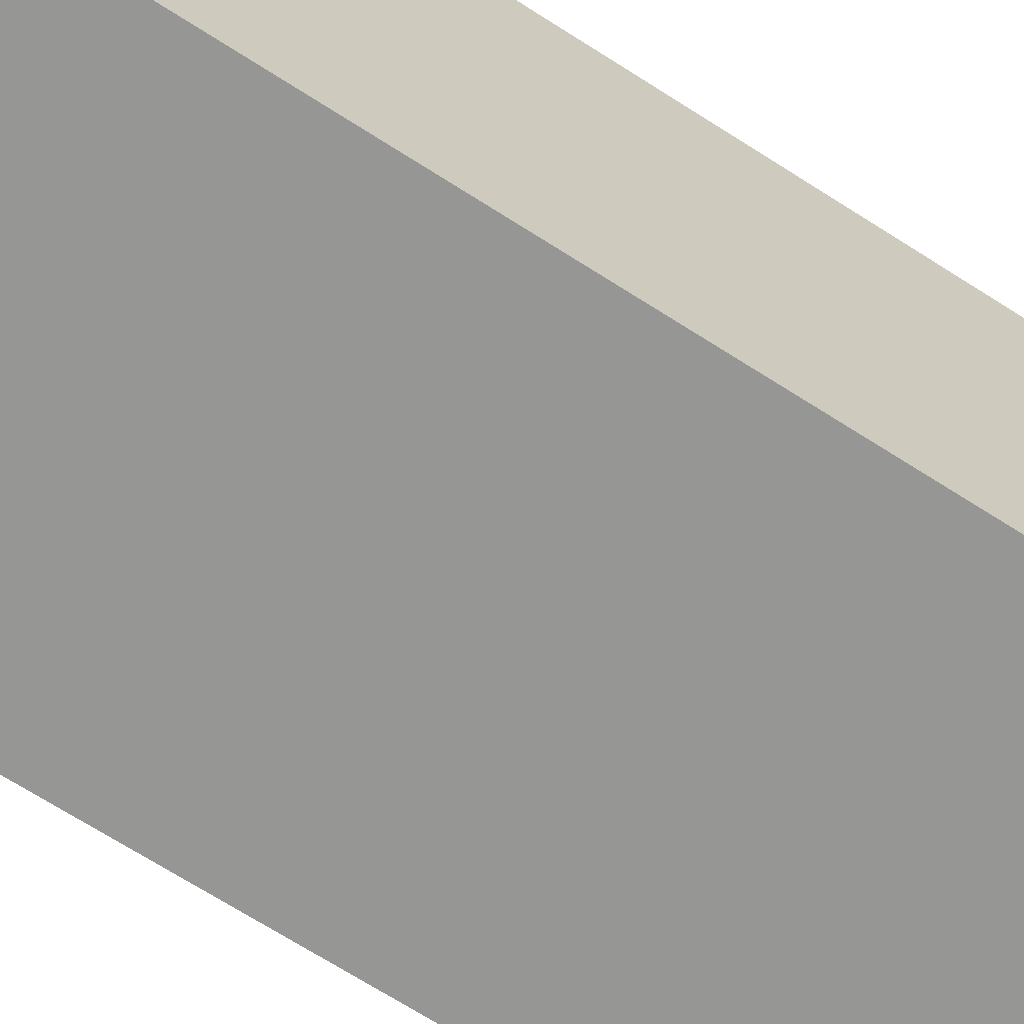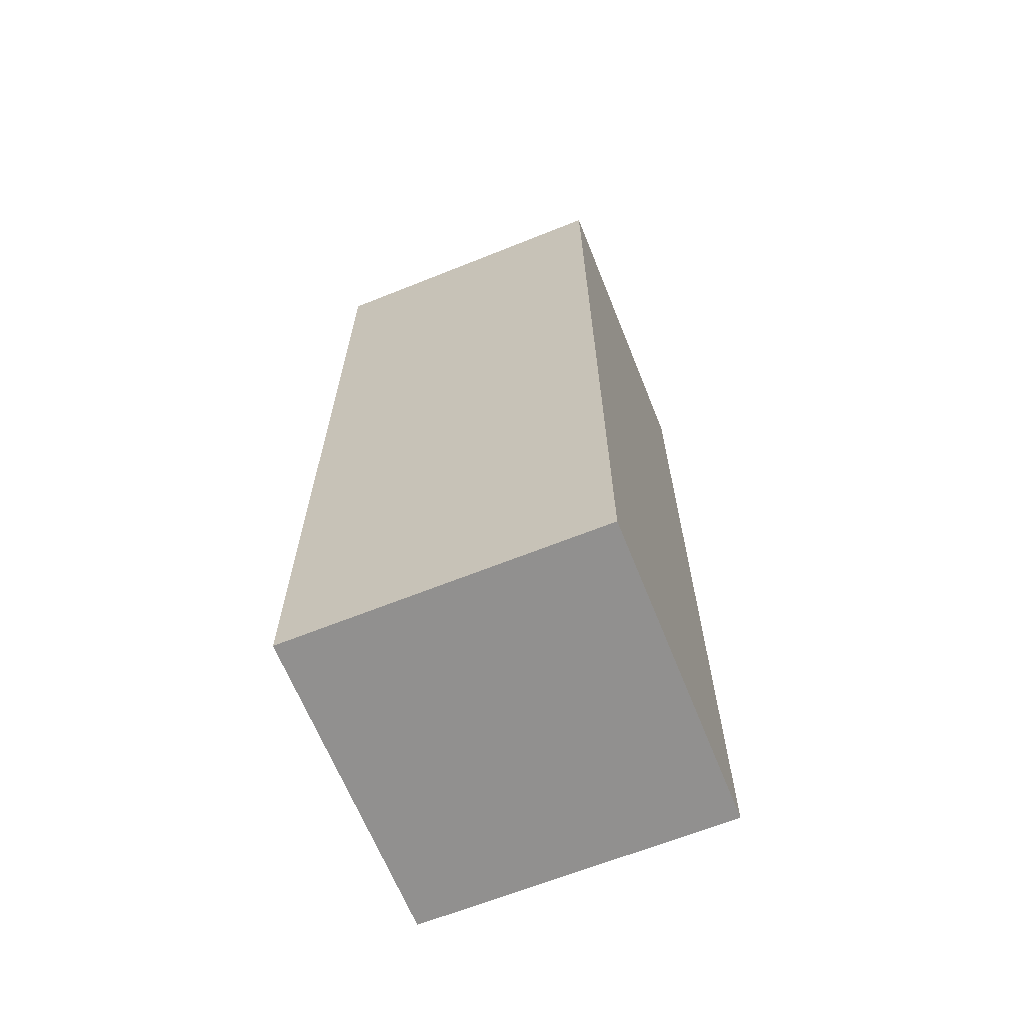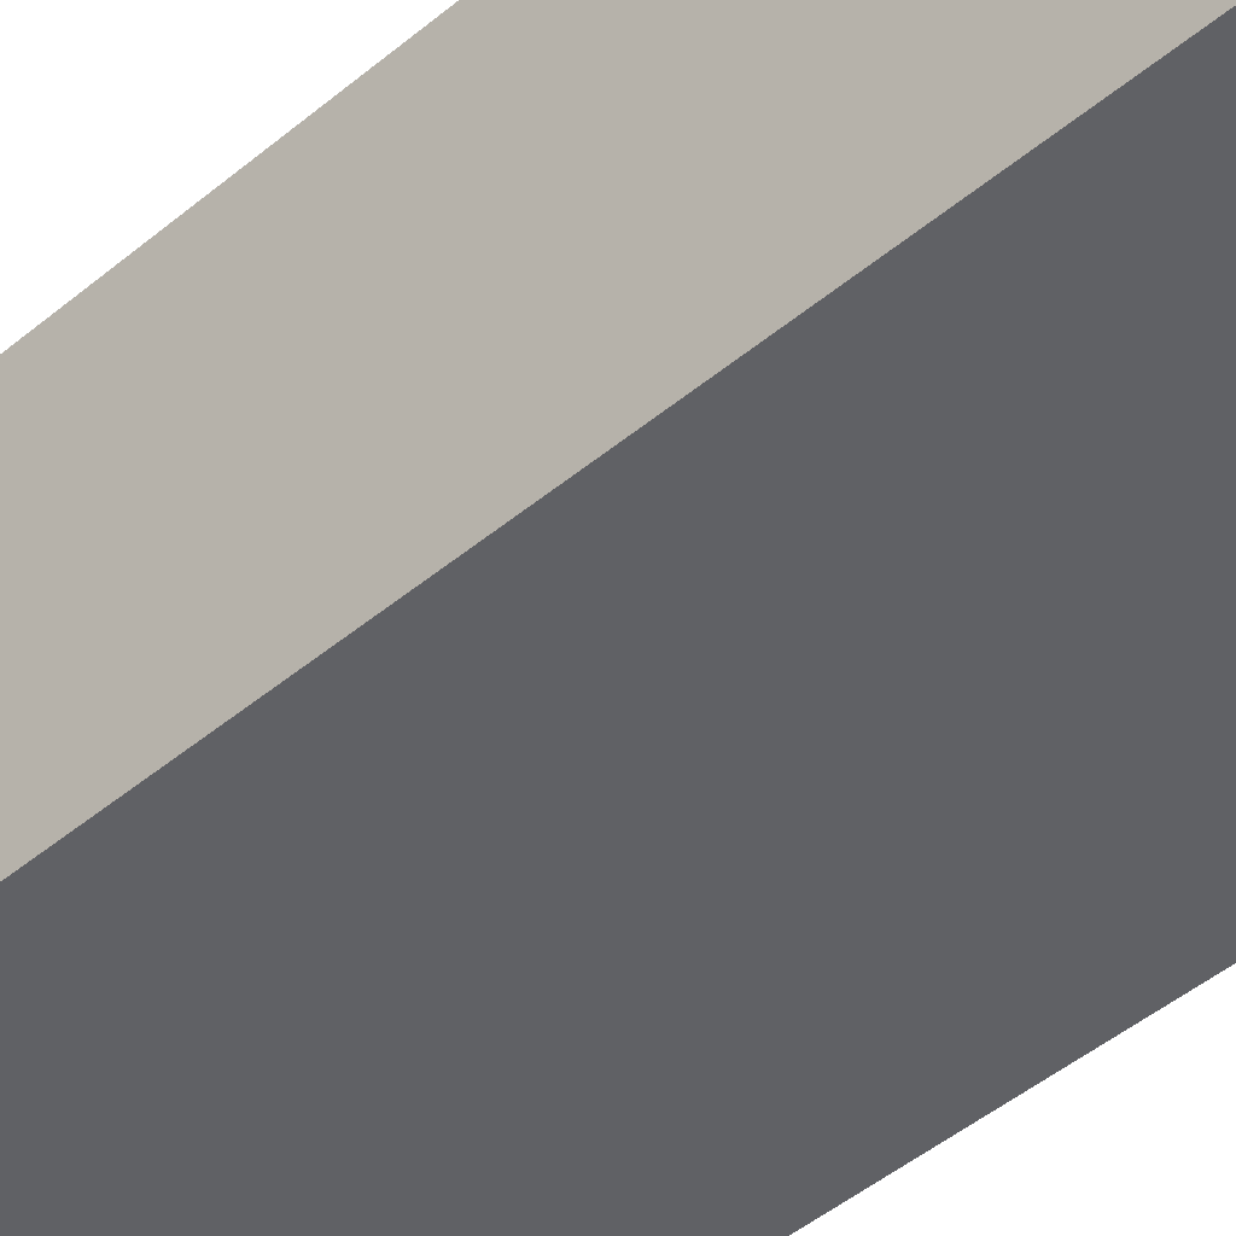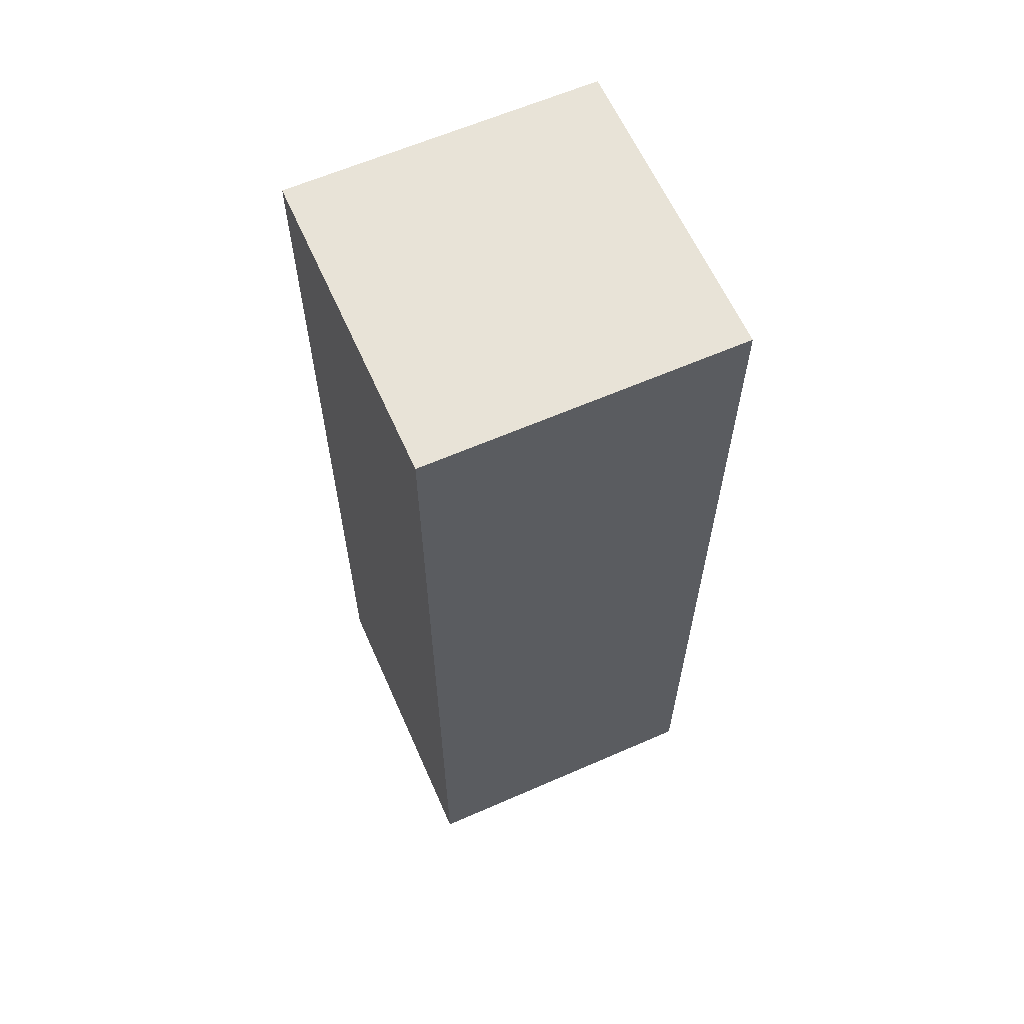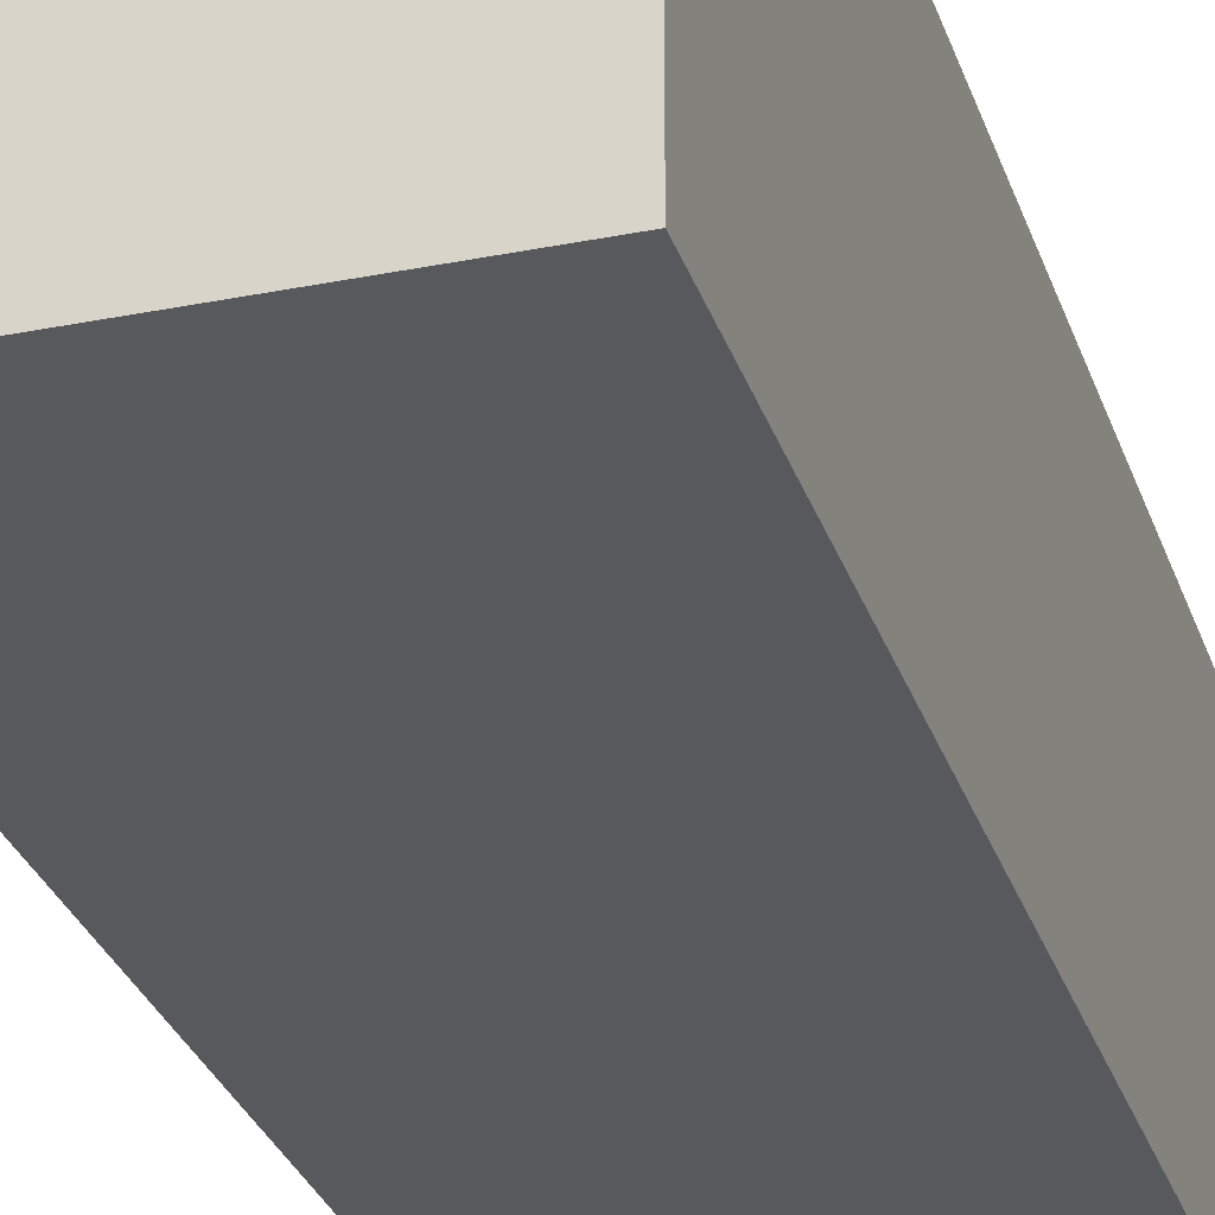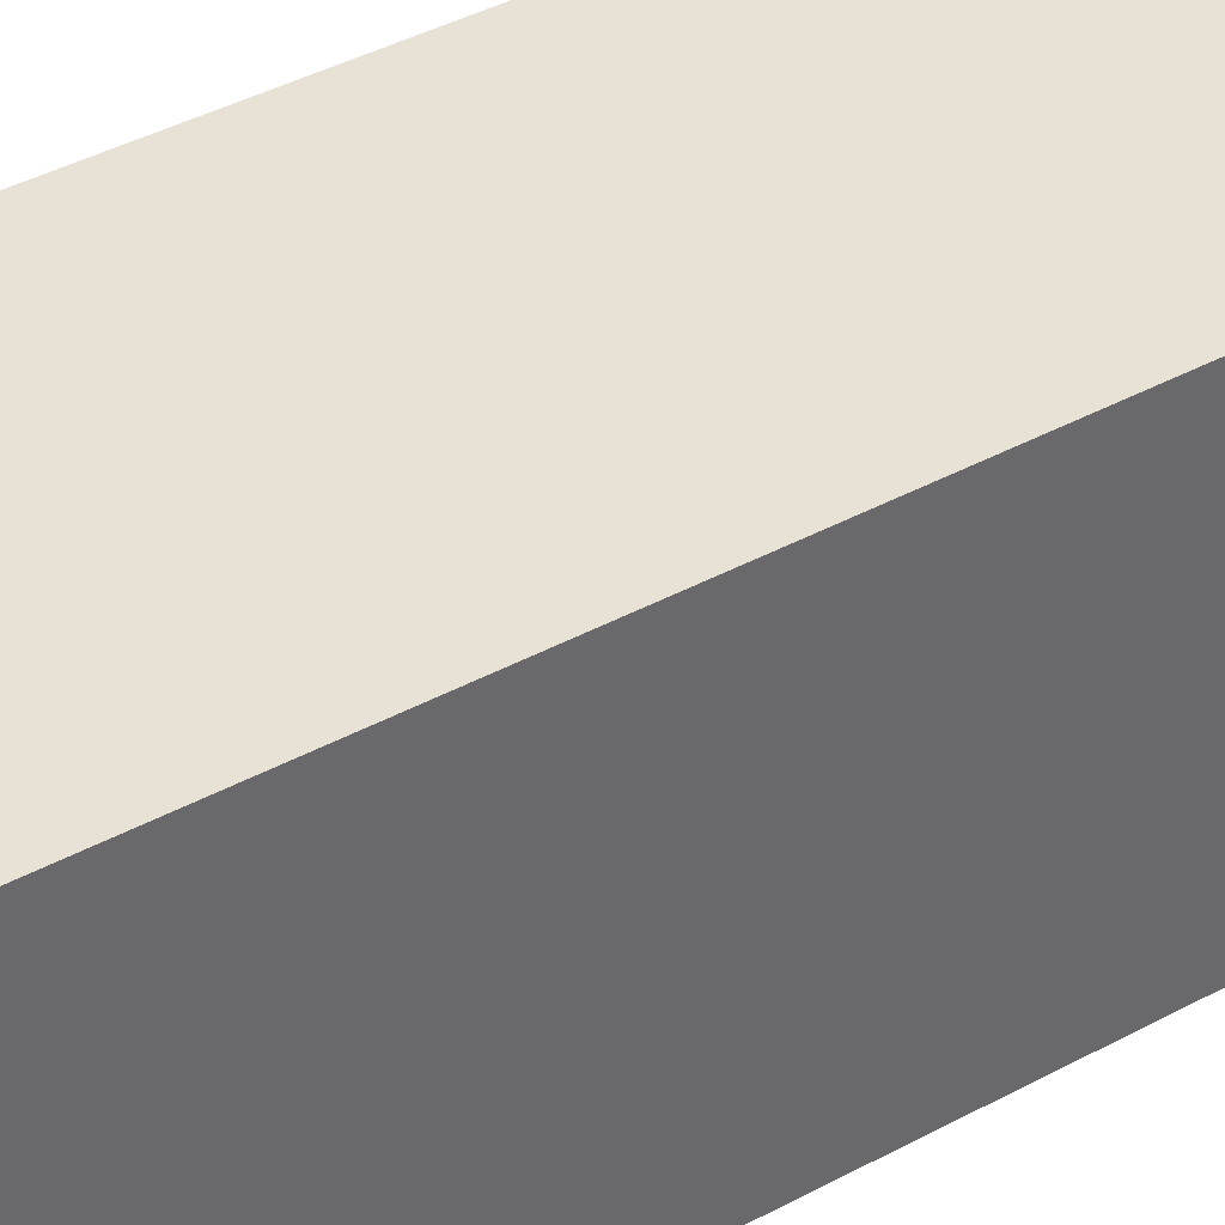
<metadata>
{"format":"obj","ext":"obj","renderer":"f3d","projection":"perspective","resolution":1024,"background":"white","views":[{"elev":-67.7,"azim":57.1,"up":"+Y"},{"elev":-65.7,"azim":21.9,"up":"+Z"},{"elev":-48.2,"azim":132.8,"up":"+Y"},{"elev":62.3,"azim":156.1,"up":"+Z"},{"elev":-29.1,"azim":16.6,"up":"+Y"},{"elev":40.4,"azim":-123.7,"up":"+Y"}]}
</metadata>
<code>
v 69.5 1 43
v 70.5 1 43
v 69.5 1 42
v 70.5 1 42
v 69.5 1 41
v 70.5 1 41
v 69.5 1 40
v 70.5 1 40
v 69.5 0 40
v 70.5 0 40
v 69.5 0 41
v 70.5 0 41
v 69.5 0 42
v 70.5 0 42
v 69.5 0 43
v 70.5 0 43
f 1 2 4 3
f 3 4 6 5
f 5 6 8 7
f 9 10 12 11
f 11 12 14 13
f 13 14 16 15
f 2 1 15 16
f 1 3 13 15
f 3 5 11 13
f 5 7 9 11
f 7 8 10 9
f 8 6 12 10
f 6 4 14 12
f 4 2 16 14

</code>
